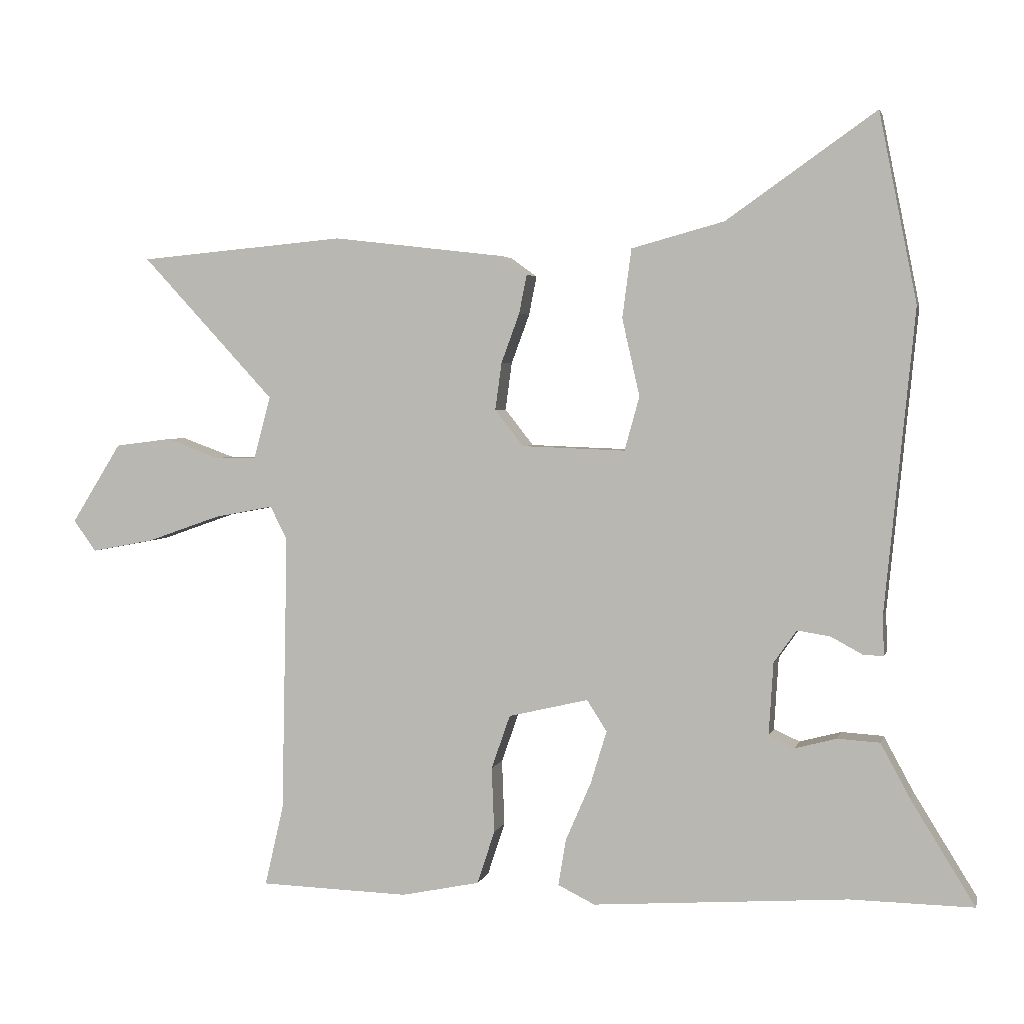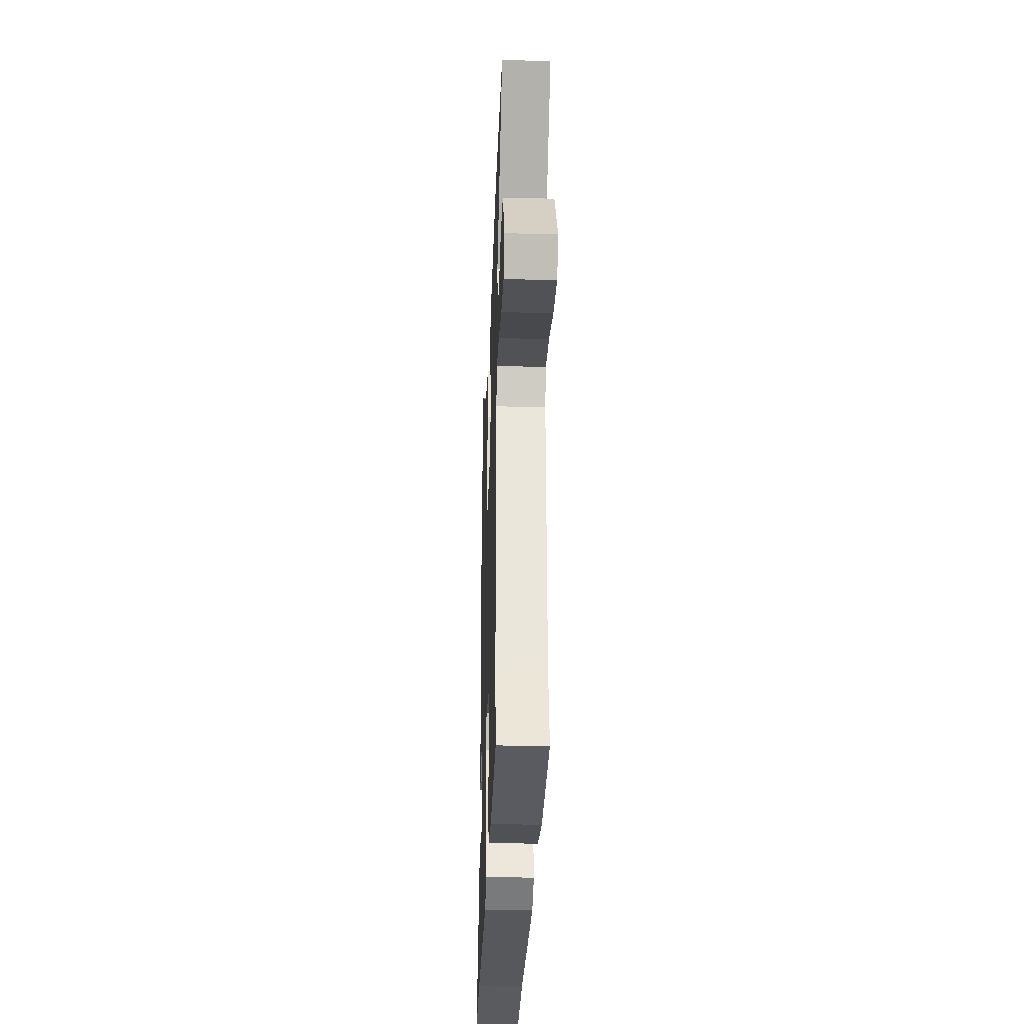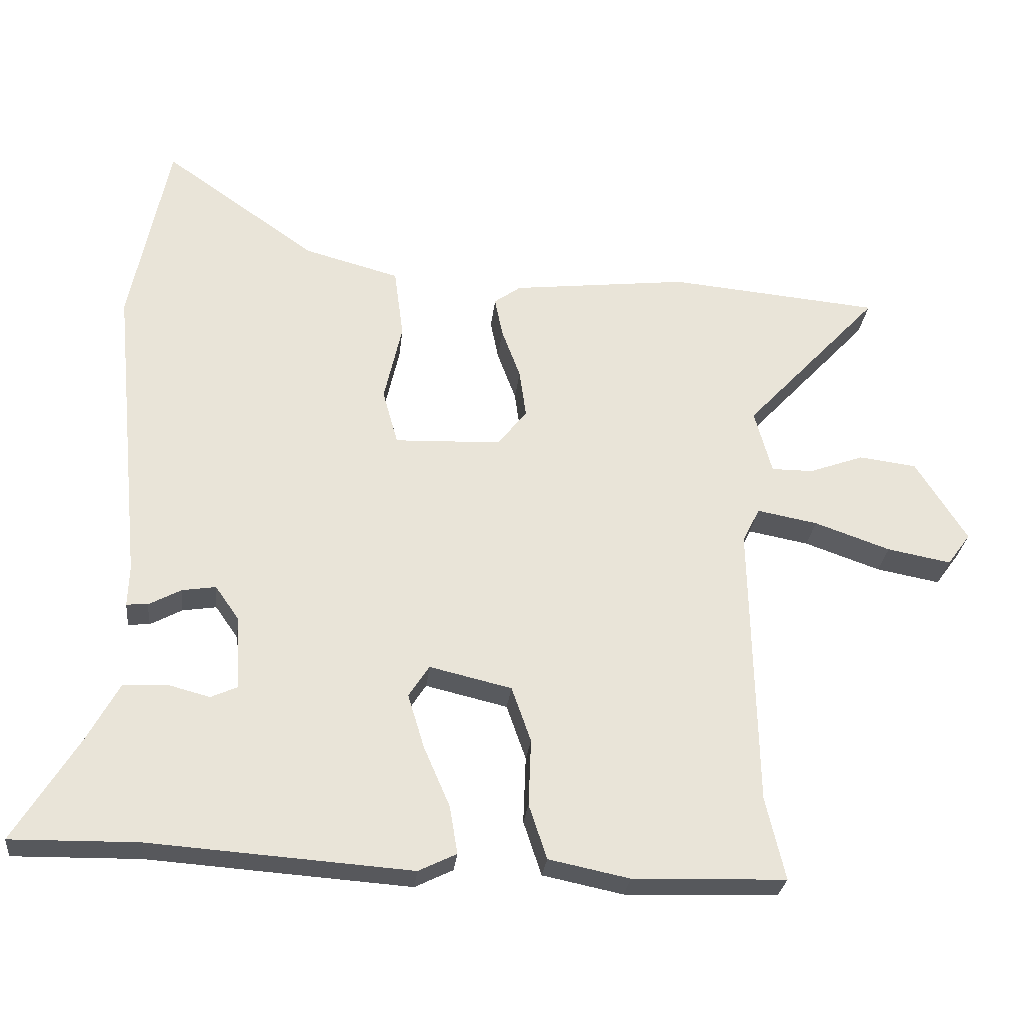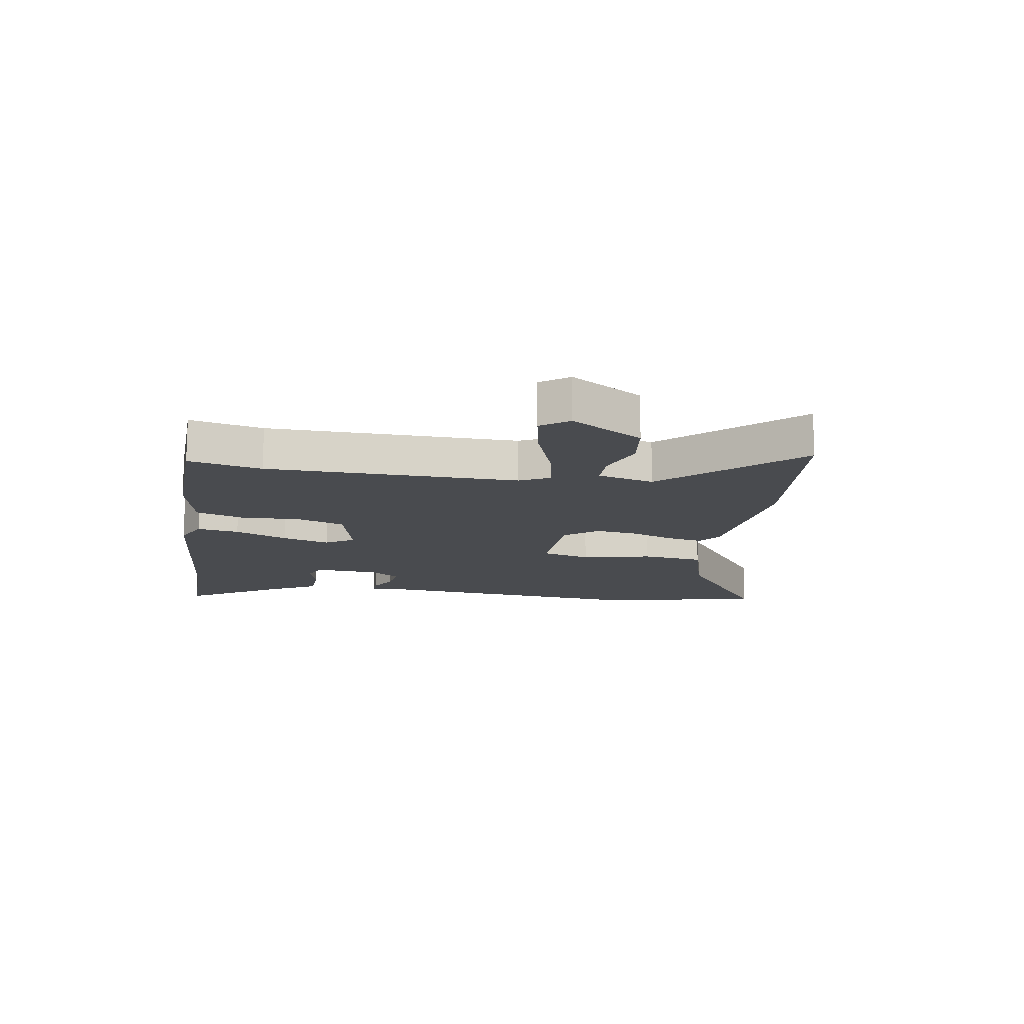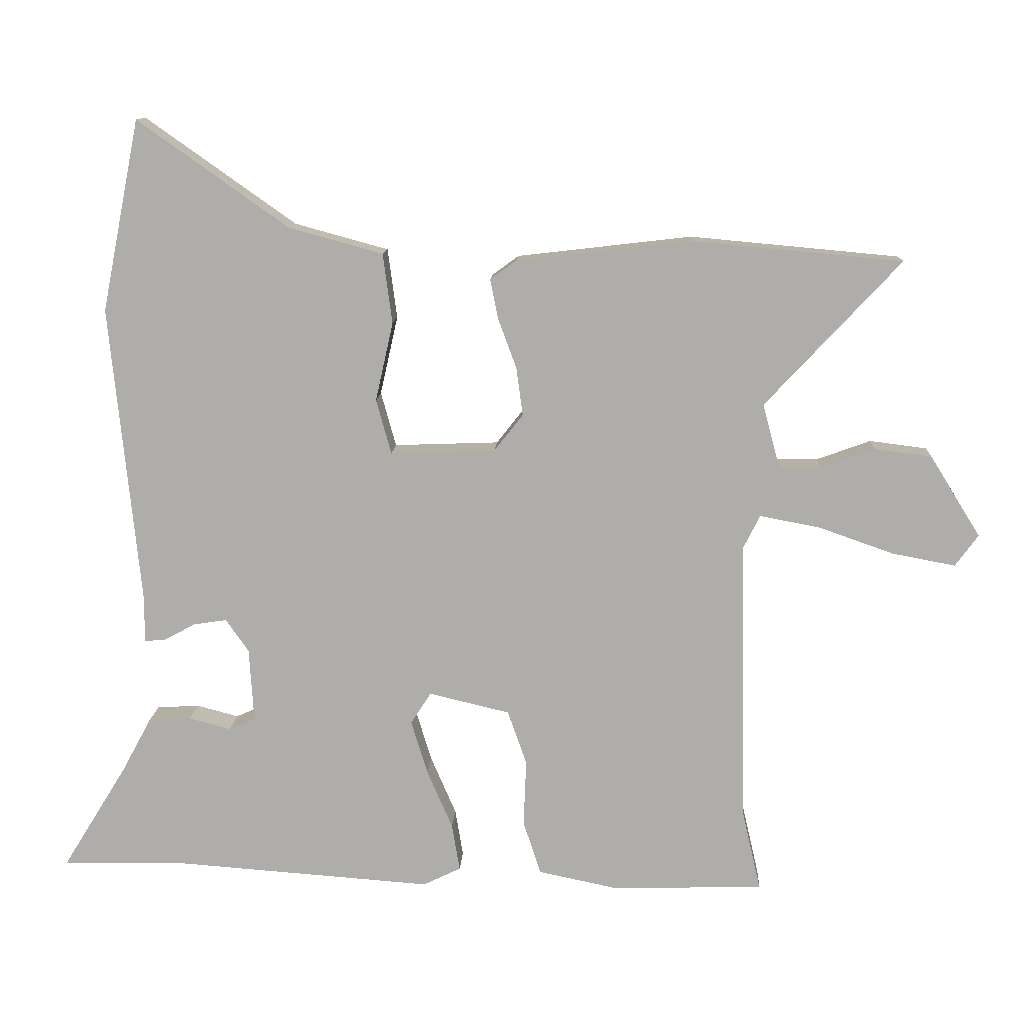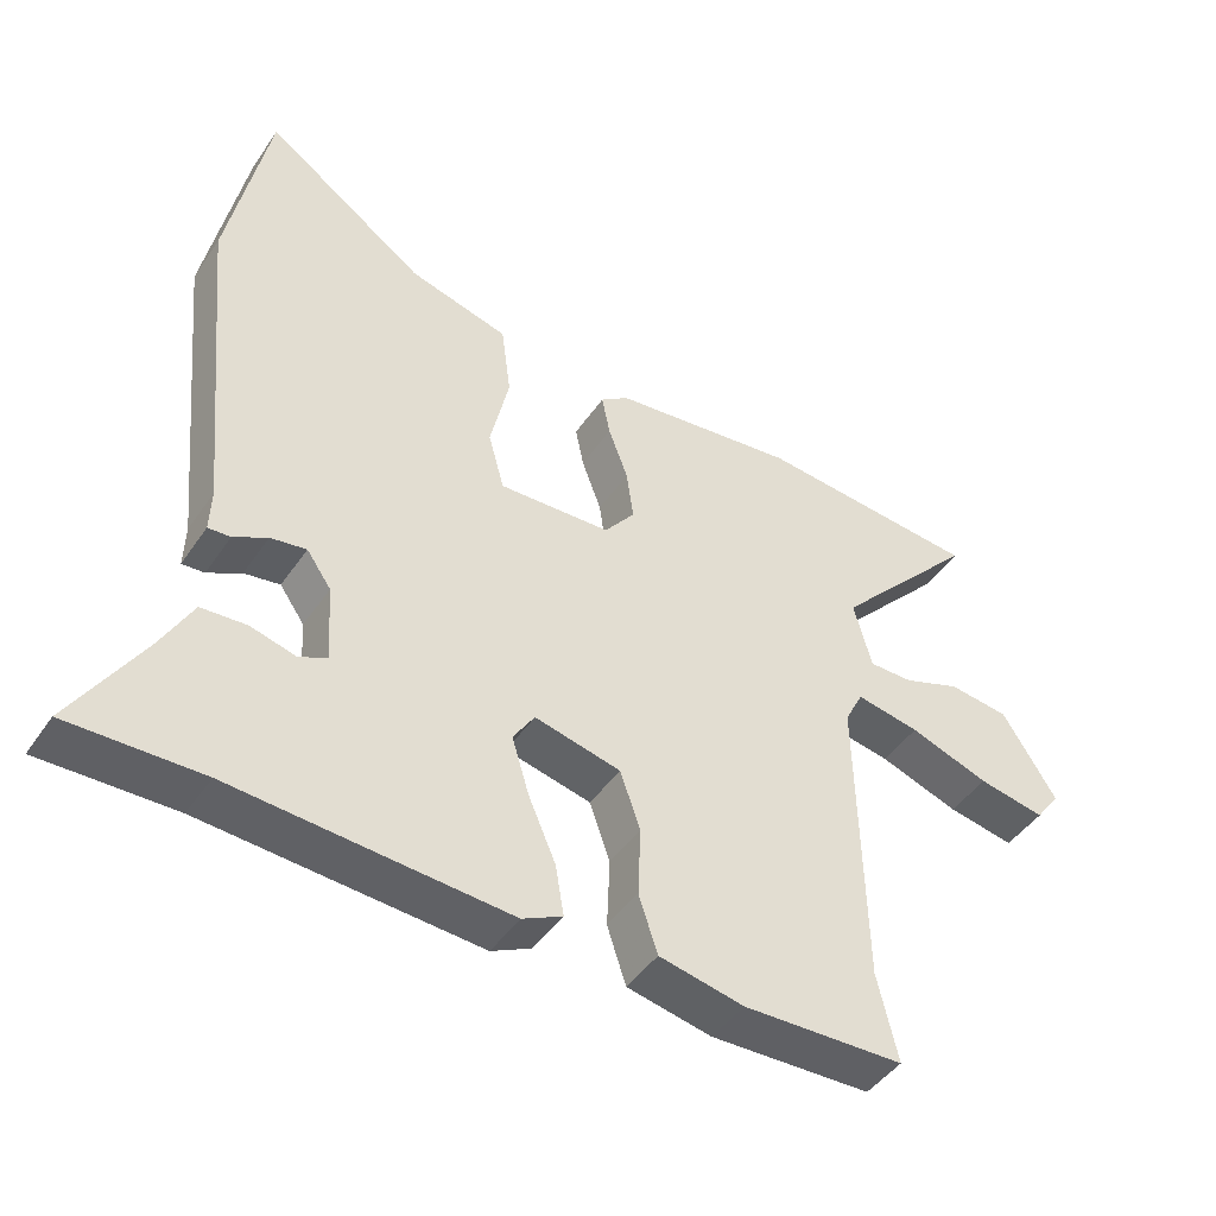
<metadata>
{"format":"obj","ext":"obj","renderer":"f3d","projection":"perspective","resolution":1024,"background":"white","views":[{"elev":3.1,"azim":13.1,"up":"+Z"},{"elev":-31.8,"azim":-92.0,"up":"+Z"},{"elev":-28.2,"azim":173.9,"up":"+Z"},{"elev":-13.9,"azim":-99.0,"up":"+Y"},{"elev":12.0,"azim":-176.9,"up":"+Z"},{"elev":-45.3,"azim":147.8,"up":"+Z"}]}
</metadata>
<code>
v 0.462 0.07 0.69
v 0.52 0.07 0.399
v 0.474 0.07 -0.065
v 0.476 0.07 -0.127
v 0.444 0.07 -0.125
v 0.396 0.07 -0.099
v 0.345 0.07 -0.091
v 0.31 0.07 -0.141
v 0.303 0.07 -0.253
v 0.343 0.07 -0.271
v 0.407 0.07 -0.254
v 0.472 0.07 -0.258
v 0.518 0.07 -0.343
v 0.616 0.07 -0.502
v 0.426 0.07 -0.499
v 0.033 0.07 -0.527
v -0.024 0.07 -0.499
v -0.012 0.07 -0.427
v 0.027 0.07 -0.337
v 0.052 0.07 -0.255
v 0.021 0.07 -0.207
v -0.102 0.07 -0.236
v -0.131 0.07 -0.319
v -0.127 0.07 -0.42
v -0.154 0.07 -0.502
v -0.275 0.07 -0.527
v -0.505 0.07 -0.52
v -0.476 0.07 -0.395
v -0.467 0.07 0.035
v -0.493 0.07 0.087
v -0.584 0.07 0.07
v -0.698 0.07 0.03
v -0.794 0.07 0.012
v -0.829 0.07 0.06
v -0.752 0.07 0.183
v -0.665 0.07 0.194
v -0.583 0.07 0.164
v -0.52 0.07 0.164
v -0.494 0.07 0.261
v -0.699 0.07 0.482
v -0.381 0.07 0.511
v -0.115 0.07 0.48
v -0.075 0.07 0.451
v -0.087 0.07 0.391
v -0.115 0.07 0.315
v -0.125 0.07 0.242
v -0.081 0.07 0.186
v 0.079 0.07 0.18
v 0.102 0.07 0.263
v 0.075 0.07 0.383
v 0.089 0.07 0.489
v 0.232 0.07 0.528
v 0.462 0 0.69
v 0.52 0 0.399
v 0.474 0 -0.065
v 0.476 0 -0.127
v 0.444 0 -0.125
v 0.396 0 -0.099
v 0.345 0 -0.091
v 0.31 0 -0.141
v 0.303 0 -0.253
v 0.343 0 -0.271
v 0.407 0 -0.254
v 0.472 0 -0.258
v 0.518 0 -0.343
v 0.616 0 -0.502
v 0.426 0 -0.499
v 0.033 0 -0.527
v -0.024 0 -0.499
v -0.012 0 -0.427
v 0.027 0 -0.337
v 0.052 0 -0.255
v 0.021 0 -0.207
v -0.102 0 -0.236
v -0.131 0 -0.319
v -0.127 0 -0.42
v -0.154 0 -0.502
v -0.275 0 -0.527
v -0.505 0 -0.52
v -0.476 0 -0.395
v -0.467 0 0.035
v -0.493 0 0.087
v -0.584 0 0.07
v -0.698 0 0.03
v -0.794 0 0.012
v -0.829 0 0.06
v -0.752 0 0.183
v -0.665 0 0.194
v -0.583 0 0.164
v -0.52 0 0.164
v -0.494 0 0.261
v -0.699 0 0.482
v -0.381 0 0.511
v -0.115 0 0.48
v -0.075 0 0.451
v -0.087 0 0.391
v -0.115 0 0.315
v -0.125 0 0.242
v -0.081 0 0.186
v 0.079 0 0.18
v 0.102 0 0.263
v 0.075 0 0.383
v 0.089 0 0.489
v 0.232 0 0.528
f 49 50 51 52
f 1 2 3
f 52 1 3
f 49 52 3
f 48 49 3
f 4 5 6
f 3 4 6
f 48 3 6
f 47 48 6
f 43 44 45
f 42 43 45
f 41 42 45
f 40 41 45
f 39 40 45
f 38 39 45 46
f 35 36 37
f 34 35 37
f 33 34 37
f 32 33 37
f 31 32 37
f 30 31 37 38
f 38 46 47
f 30 38 47
f 29 30 47
f 26 27 28
f 25 26 28
f 24 25 28
f 23 24 28
f 28 29 47
f 23 28 47
f 22 23 47
f 17 18 19
f 16 17 19
f 15 16 19
f 15 19 20
f 14 15 20
f 13 14 20
f 10 11 12 13
f 10 13 20 21
f 47 6 7
f 21 22 47 7
f 9 10 21
f 8 9 21
f 7 8 21
f 104 103 102 101
f 55 54 53
f 55 53 104
f 55 104 101
f 55 101 100
f 58 57 56
f 58 56 55
f 58 55 100
f 58 100 99
f 97 96 95
f 97 95 94
f 97 94 93
f 97 93 92
f 97 92 91
f 98 97 91 90
f 89 88 87
f 89 87 86
f 89 86 85
f 89 85 84
f 89 84 83
f 90 89 83 82
f 99 98 90
f 99 90 82
f 99 82 81
f 80 79 78
f 80 78 77
f 80 77 76
f 80 76 75
f 99 81 80
f 99 80 75
f 99 75 74
f 71 70 69
f 71 69 68
f 71 68 67
f 72 71 67
f 72 67 66
f 72 66 65
f 65 64 63 62
f 73 72 65 62
f 59 58 99
f 59 99 74 73
f 73 62 61
f 73 61 60
f 73 60 59
f 1 53 54 2
f 2 54 55 3
f 3 55 56 4
f 4 56 57 5
f 5 57 58 6
f 6 58 59 7
f 7 59 60 8
f 8 60 61 9
f 9 61 62 10
f 10 62 63 11
f 11 63 64 12
f 12 64 65 13
f 13 65 66 14
f 14 66 67 15
f 15 67 68 16
f 16 68 69 17
f 17 69 70 18
f 18 70 71 19
f 19 71 72 20
f 20 72 73 21
f 21 73 74 22
f 22 74 75 23
f 23 75 76 24
f 24 76 77 25
f 25 77 78 26
f 26 78 79 27
f 27 79 80 28
f 28 80 81 29
f 29 81 82 30
f 30 82 83 31
f 31 83 84 32
f 32 84 85 33
f 33 85 86 34
f 34 86 87 35
f 35 87 88 36
f 36 88 89 37
f 37 89 90 38
f 38 90 91 39
f 39 91 92 40
f 40 92 93 41
f 41 93 94 42
f 42 94 95 43
f 43 95 96 44
f 44 96 97 45
f 45 97 98 46
f 46 98 99 47
f 47 99 100 48
f 48 100 101 49
f 49 101 102 50
f 50 102 103 51
f 51 103 104 52
f 52 104 53 1

</code>
